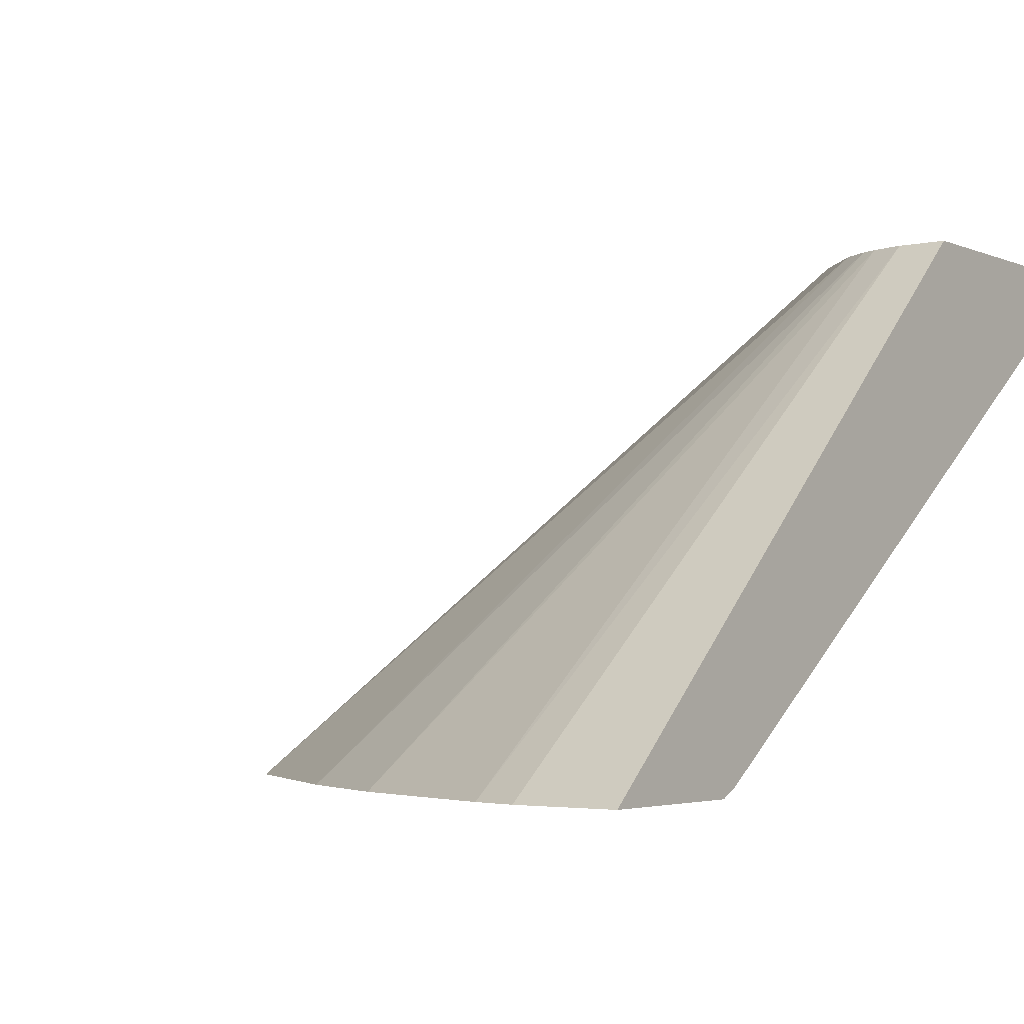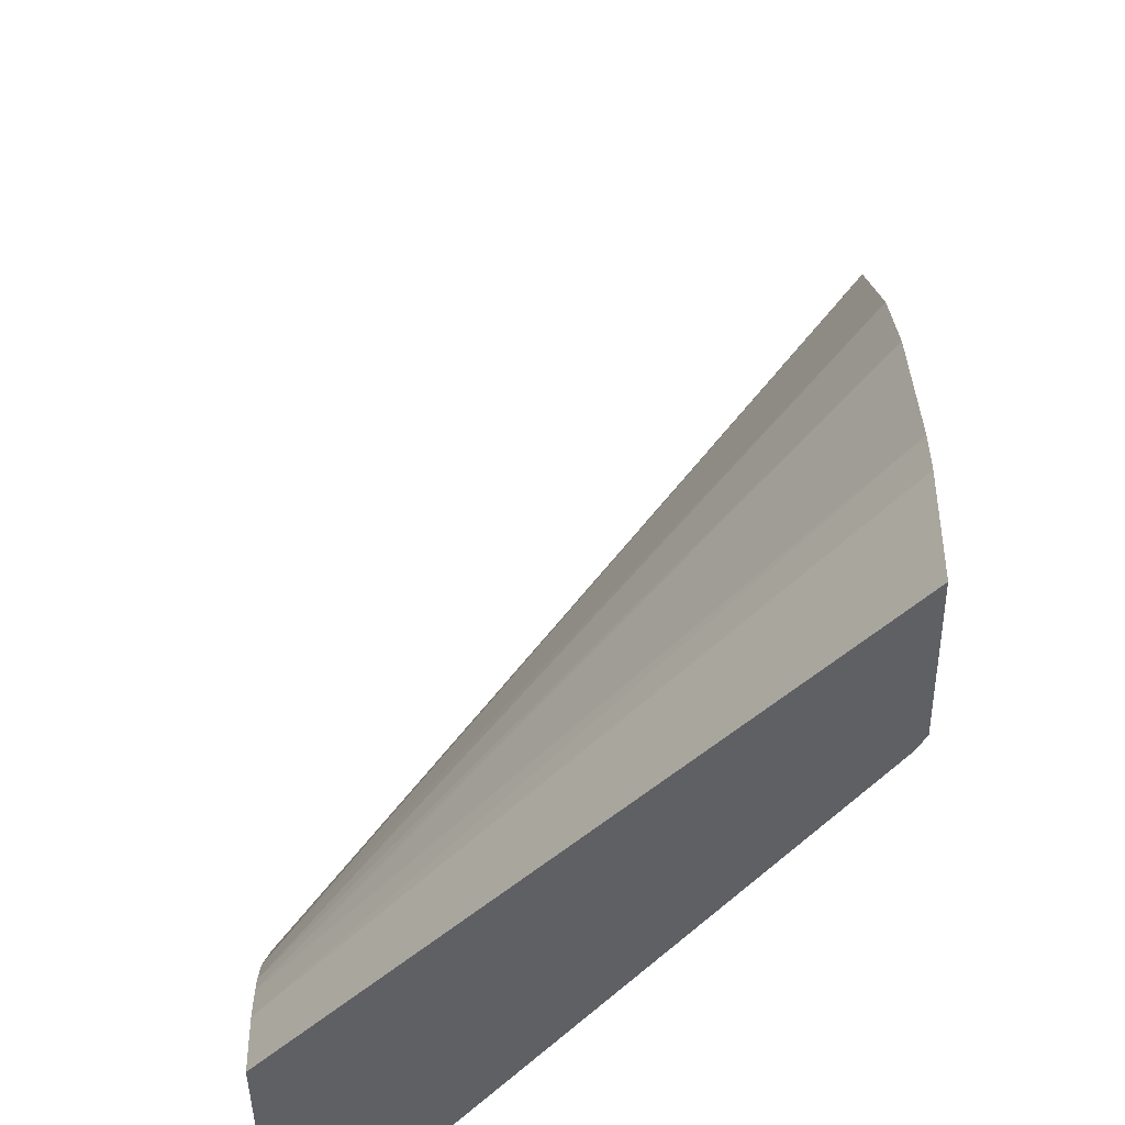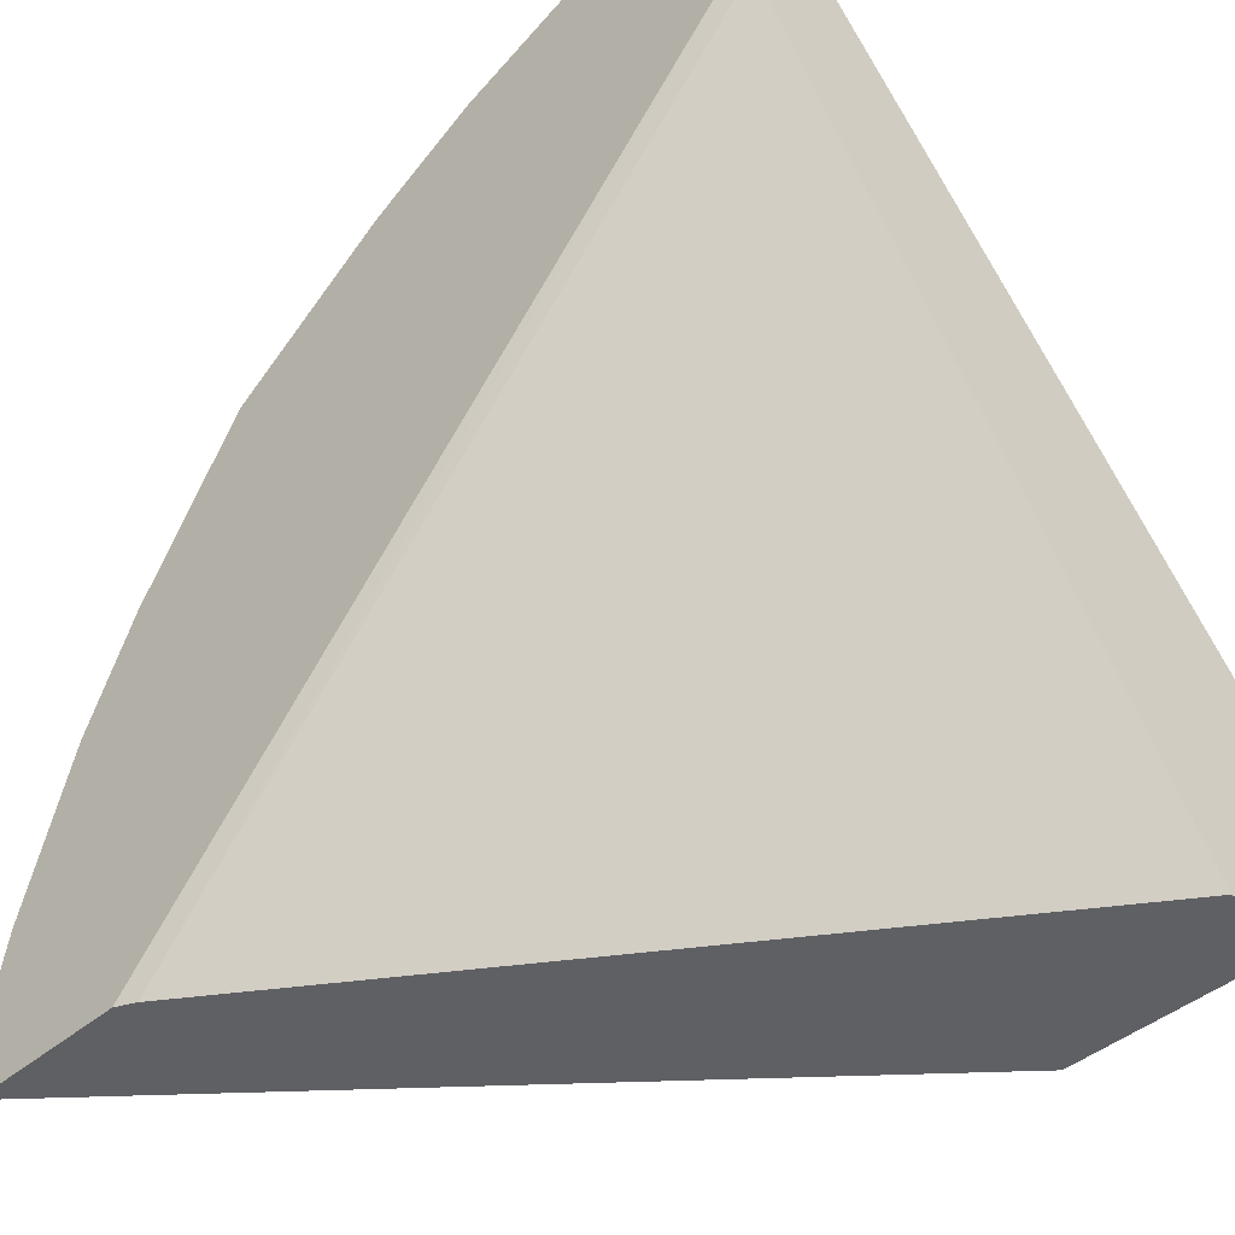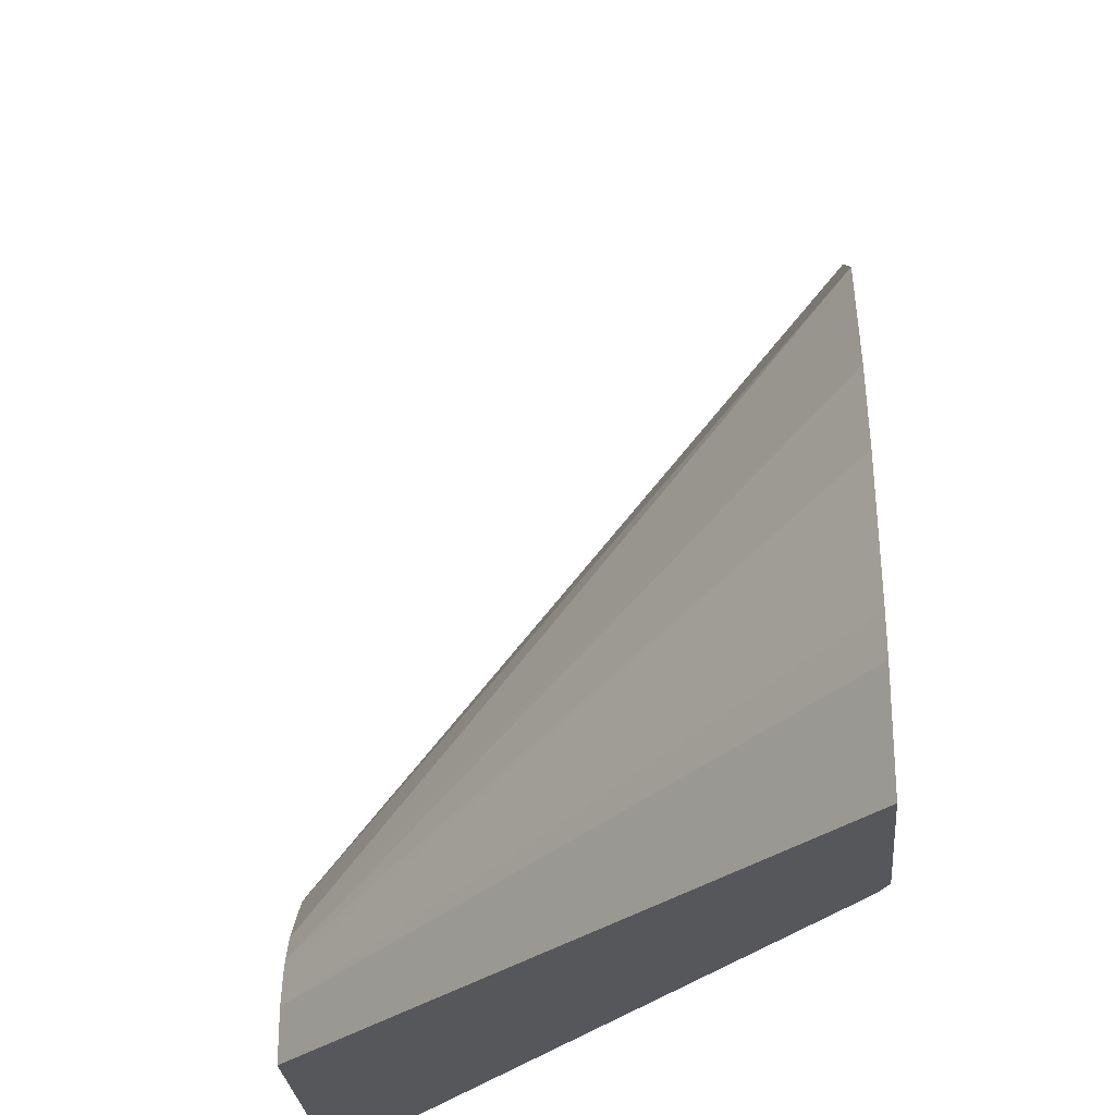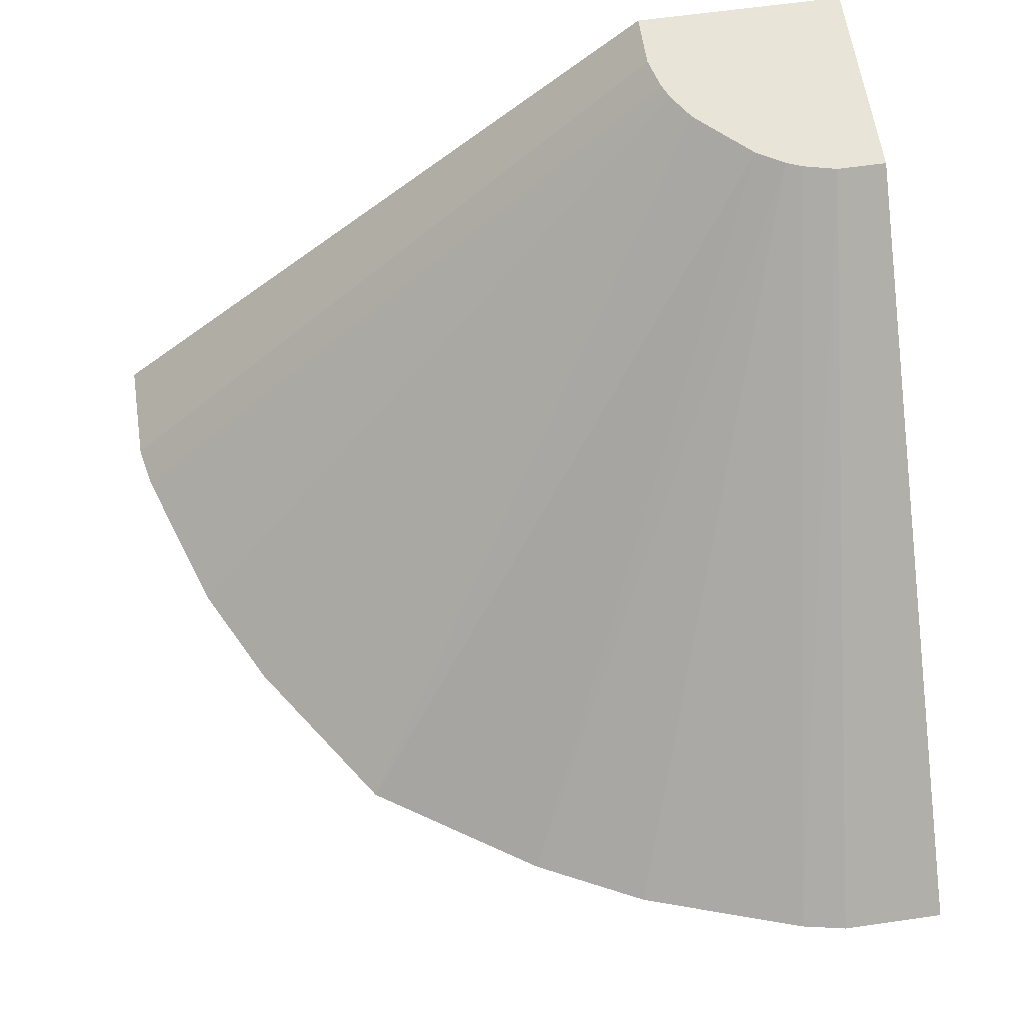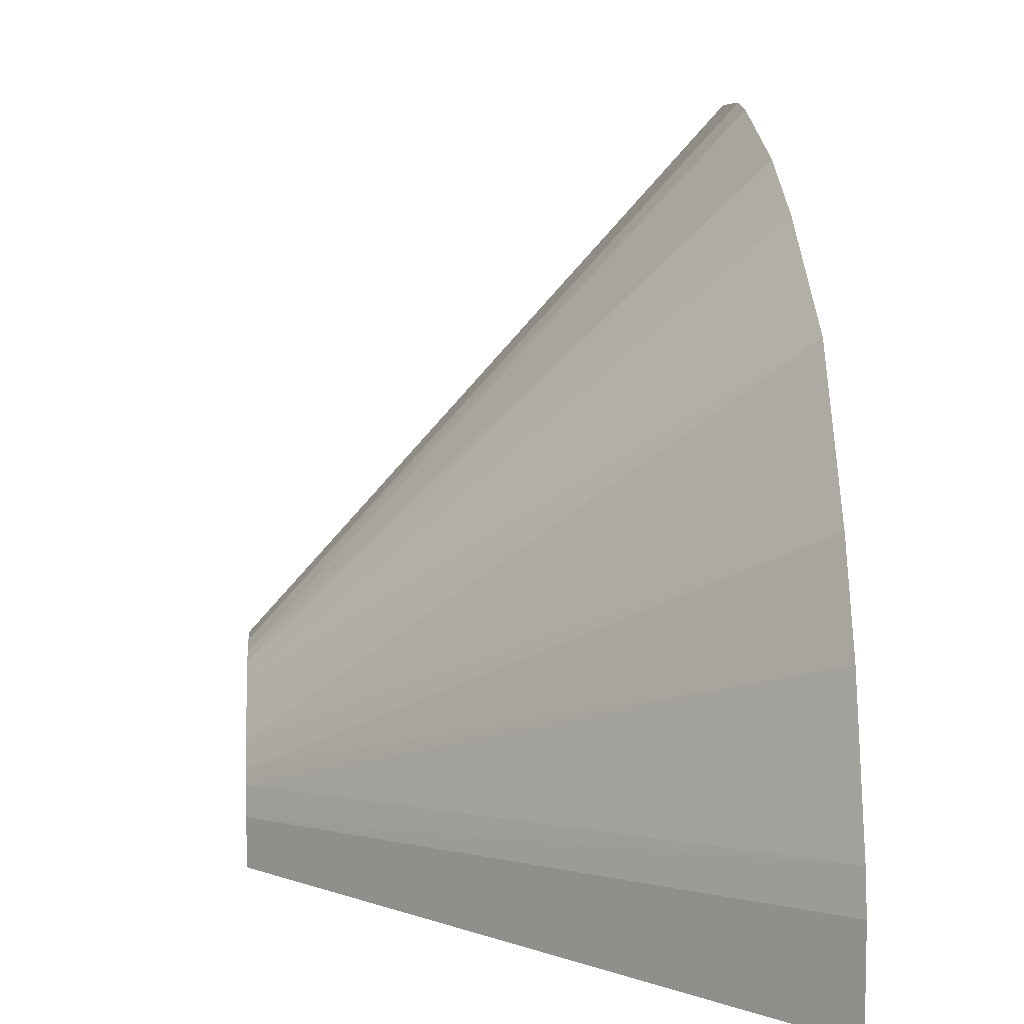
<metadata>
{"format":"obj","ext":"obj","renderer":"f3d","projection":"perspective","resolution":1024,"background":"white","views":[{"elev":-3.3,"azim":36.4,"up":"+Y"},{"elev":-43.6,"azim":-89.1,"up":"+Z"},{"elev":-43.8,"azim":44.9,"up":"+Z"},{"elev":-26.9,"azim":-85.3,"up":"+Z"},{"elev":60.6,"azim":-8.4,"up":"+Y"},{"elev":7.6,"azim":-94.4,"up":"+Z"}]}
</metadata>
<code>
v -0.2659 -0.6473 0.03549
v -0.263 -0.6473 0.05022
v -0.07096 -0.4705 0.01774
v -0.2659 -0.6473 -0.0003176
v -0.06827 -0.4705 0.02854
v -0.2453 -0.6473 0.1034
v -0.07096 -0.4705 -0.0003176
v -0.2127 -0.6473 -0.0003176
v -0.06609 -0.4705 0.0338
v -0.2275 -0.6473 0.1389
v -0.001534 -0.4705 -0.0003176
v -0.2069 -0.6444 -0.0003176
v -0.001534 -0.6473 0.2127
v -0.06053 -0.4705 0.04279
v -0.1921 -0.6473 0.1921
v -0.001534 -0.4966 -0.0003176
v -0.001534 -0.4705 0.07094
v -0.001534 -0.6444 0.2069
v -0.001534 -0.6473 0.266
v -0.0428 -0.4705 0.06054
v -0.1389 -0.6473 0.2275
v -0.01774 -0.4705 0.07094
v -0.03547 -0.6473 0.266
v -0.03381 -0.4705 0.06609
v -0.1034 -0.6473 0.2453
v -0.02853 -0.4705 0.06826
v -0.05022 -0.6473 0.263
f 11 13 18
f 4 12 8
f 5 6 9
f 6 10 9
f 8 12 13
f 9 10 14
f 10 15 14
f 11 17 19
f 11 19 13
f 4 16 12
f 17 23 19
f 12 18 13
f 14 15 20
f 15 21 20
f 17 22 23
f 20 21 24
f 21 25 24
f 22 26 27
f 22 27 23
f 24 25 26
f 25 27 26
f 4 11 16
f 12 16 18
f 4 7 11
f 11 18 16
f 3 17 11
f 3 11 7
f 1 2 3
f 1 3 7
f 1 7 4
f 1 4 8
f 1 8 13
f 1 13 19
f 1 23 27
f 1 27 25
f 1 25 21
f 1 21 15
f 1 19 23
f 1 10 6
f 1 6 2
f 2 5 3
f 2 6 5
f 3 22 17
f 3 5 9
f 3 9 14
f 3 14 20
f 3 20 24
f 3 24 26
f 3 26 22
f 1 15 10

</code>
